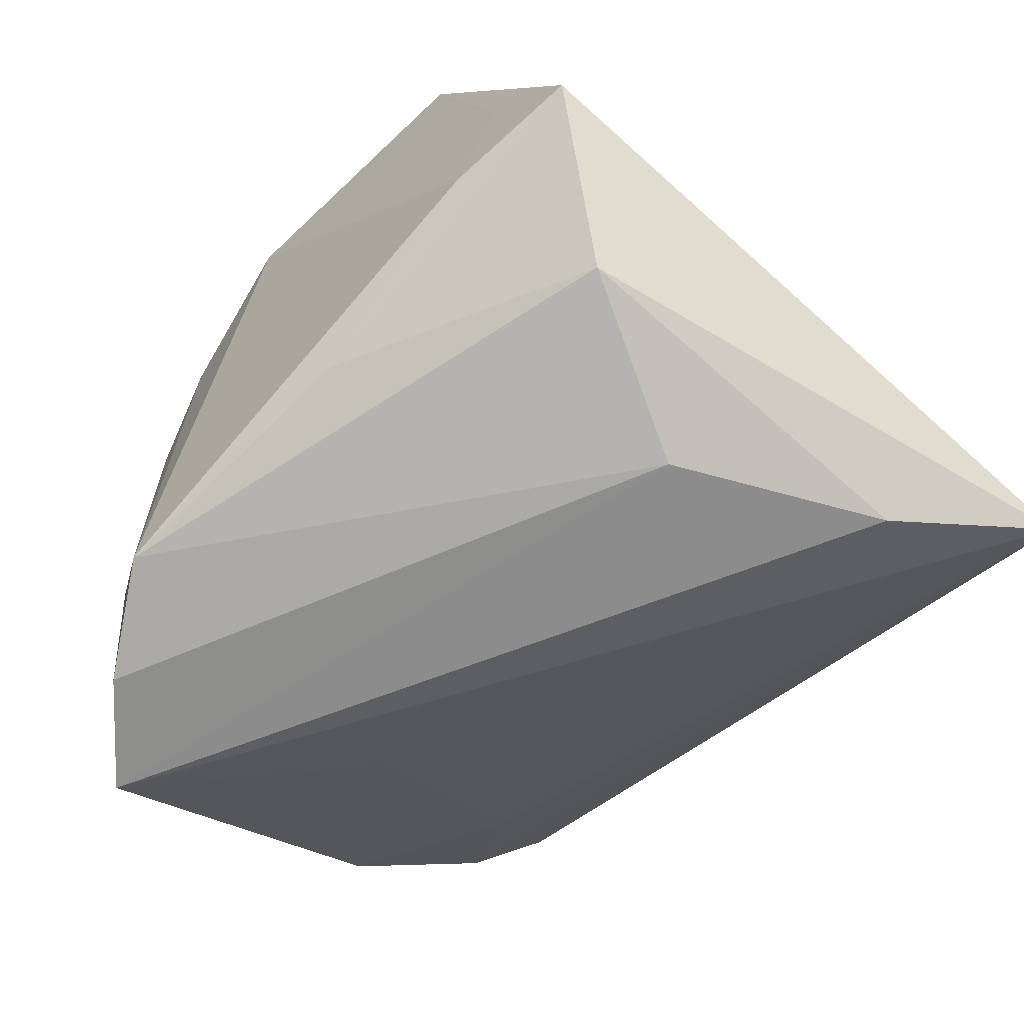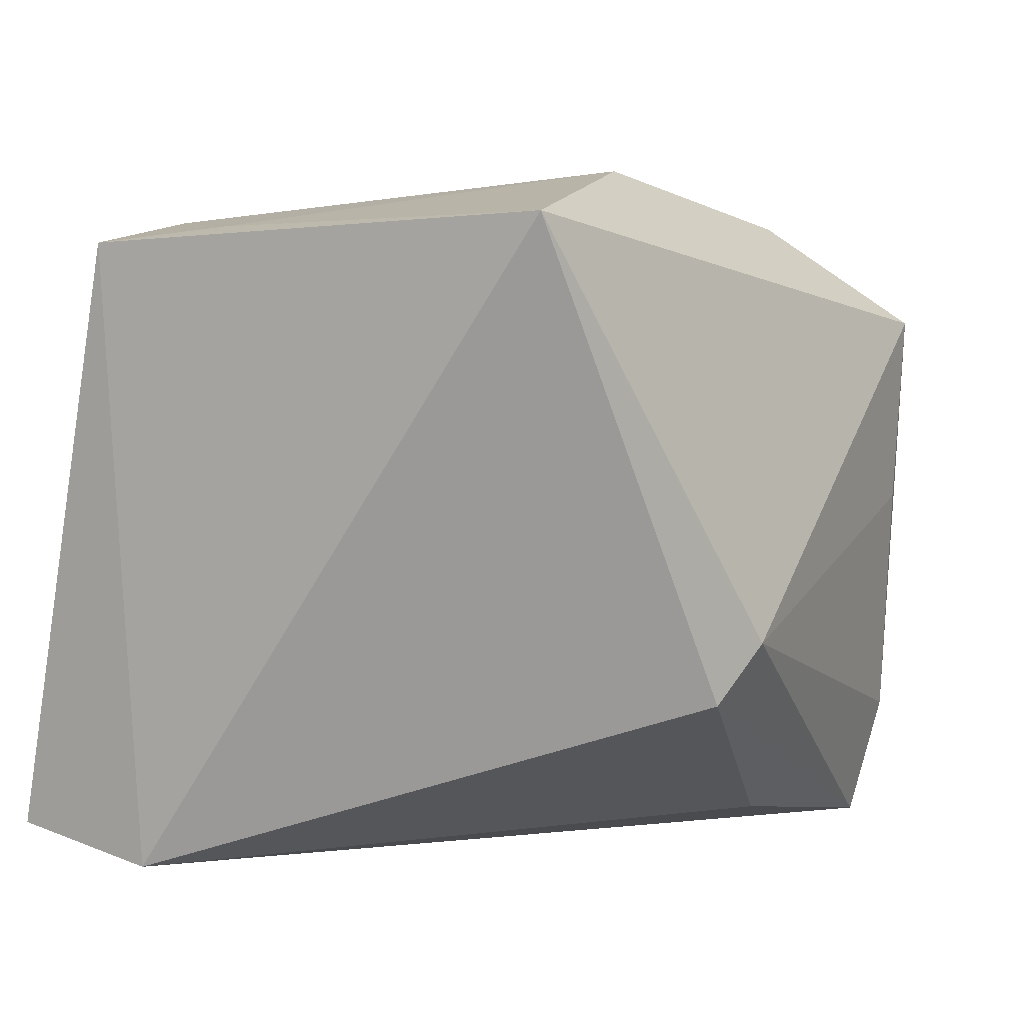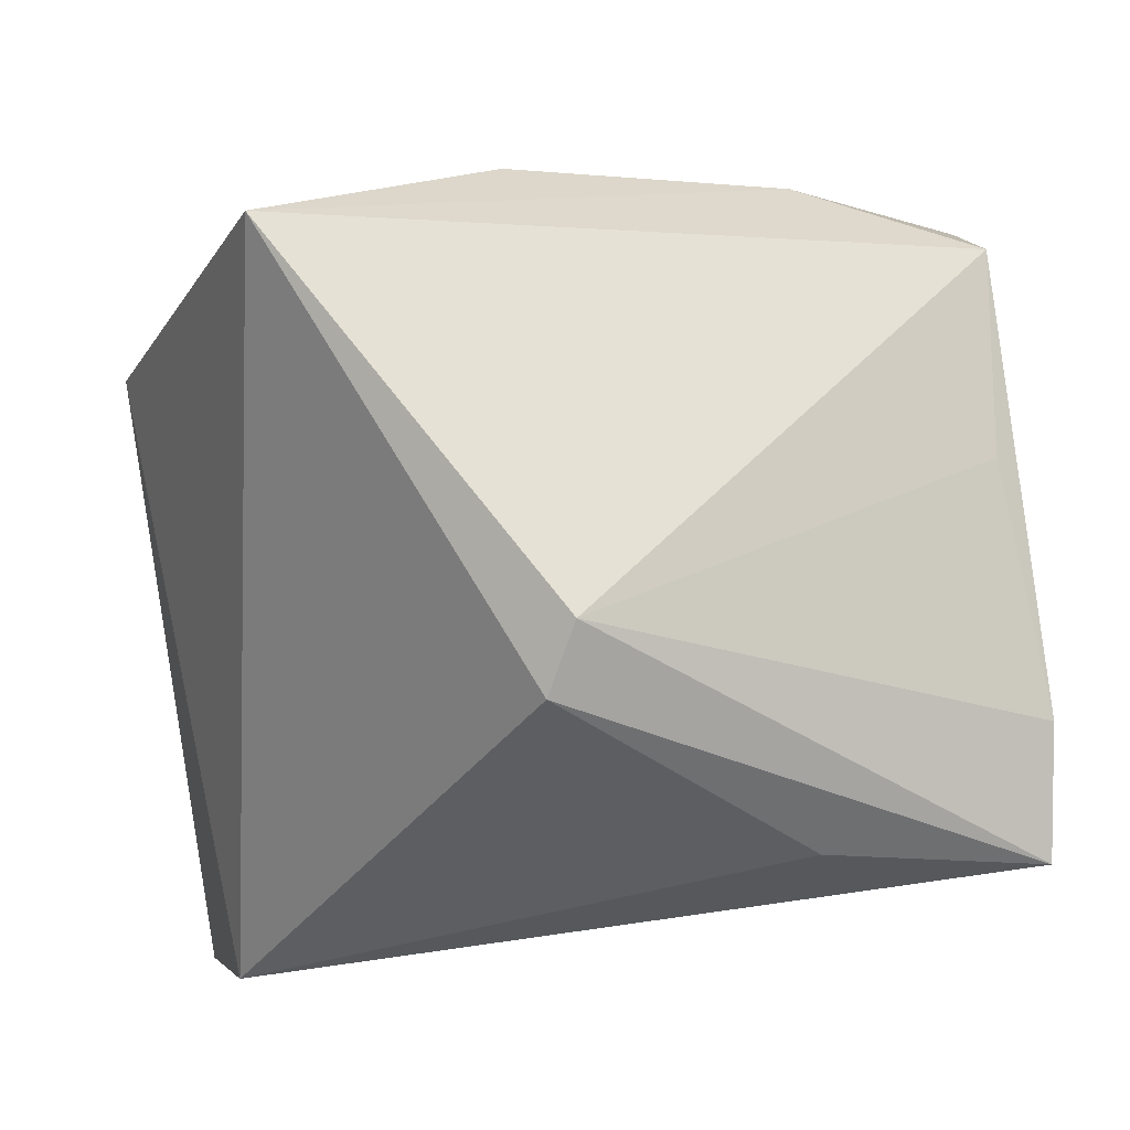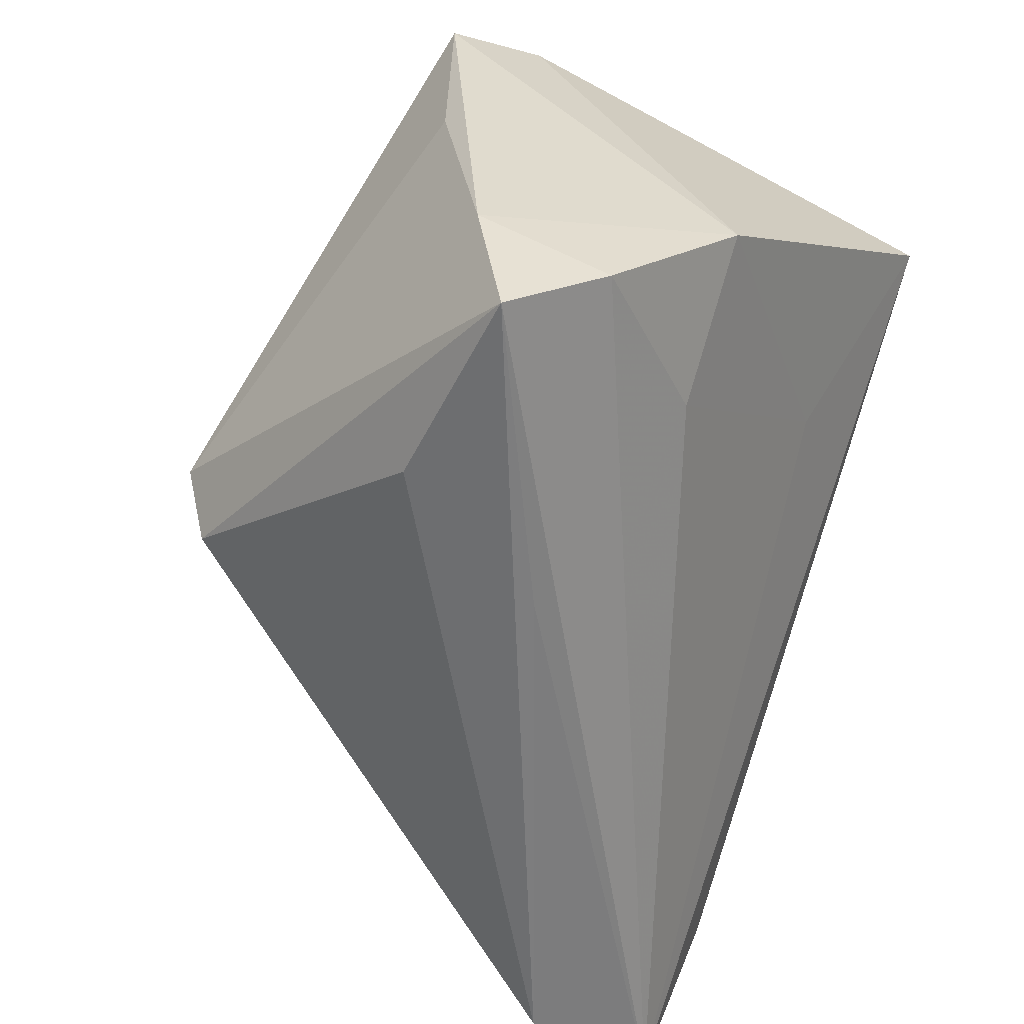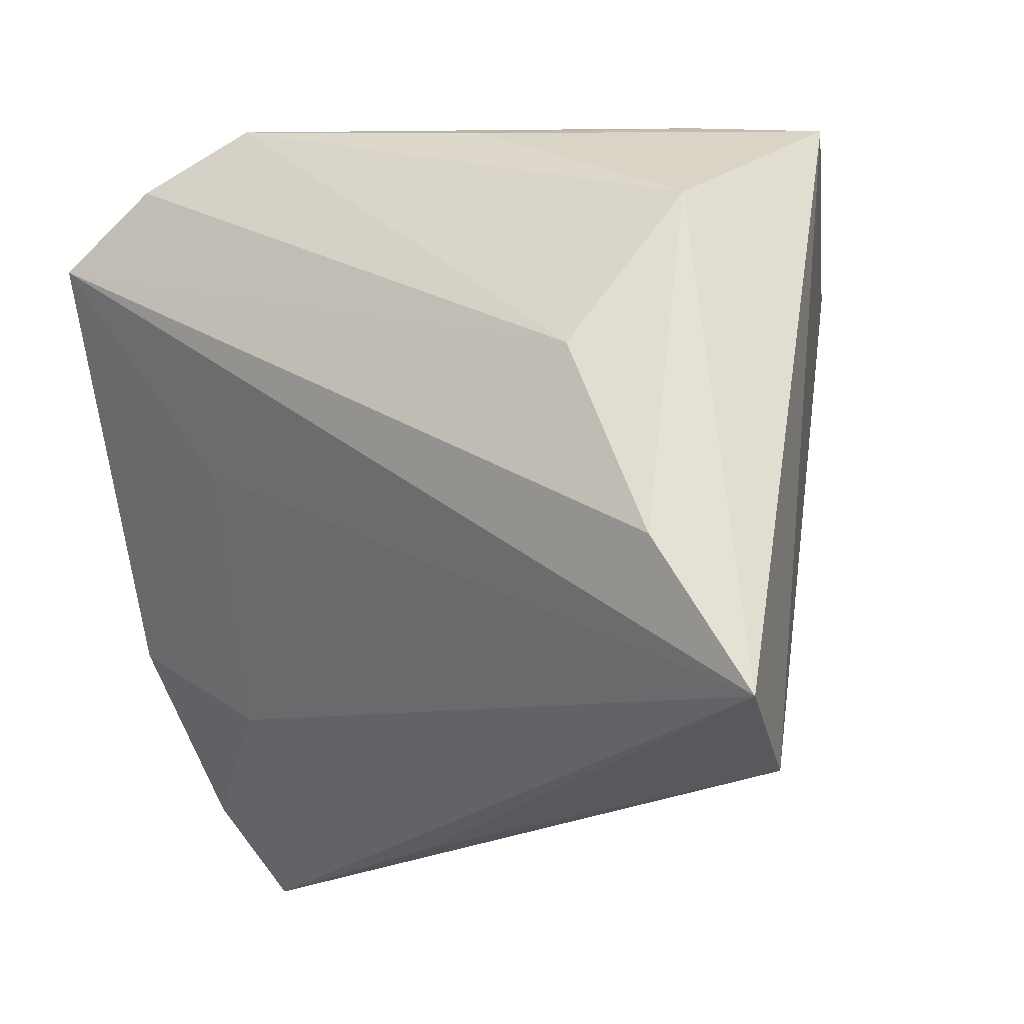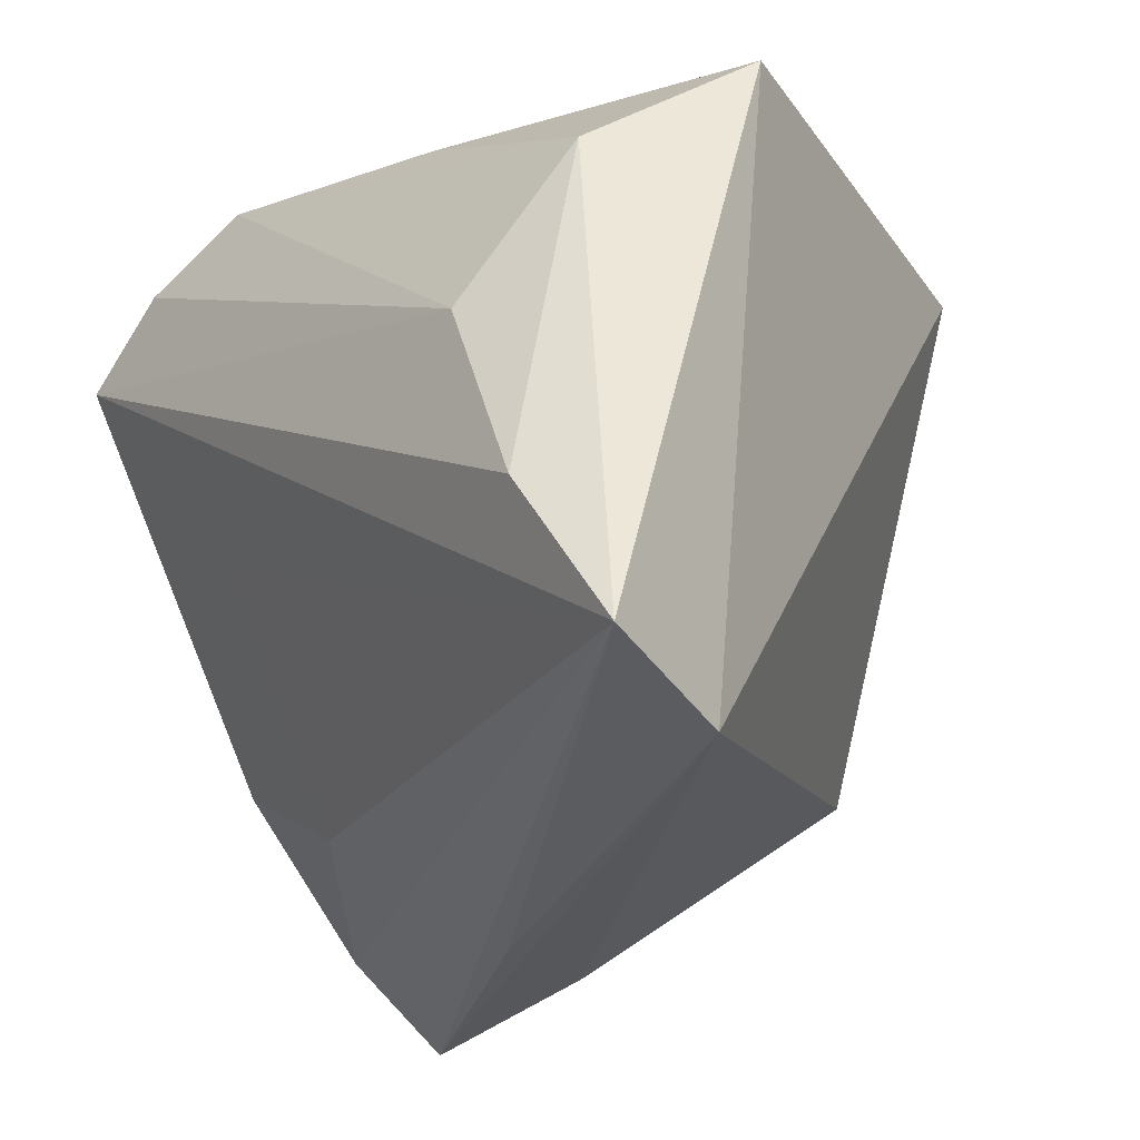
<metadata>
{"format":"obj","ext":"obj","renderer":"f3d","projection":"perspective","resolution":1024,"background":"white","views":[{"elev":-64.2,"azim":-127.9,"up":"+Z"},{"elev":3.5,"azim":-45.6,"up":"+Y"},{"elev":78.9,"azim":-6.7,"up":"+Z"},{"elev":-58.3,"azim":69.5,"up":"+Y"},{"elev":-18.4,"azim":-149.9,"up":"+Y"},{"elev":-28.4,"azim":-130.1,"up":"+Y"}]}
</metadata>
<code>
v 0.04371 -0.04251 0.0205
v -0.02993 -0.0005291 -0.03615
v -0.04022 0.01682 -0.02928
v 0.04601 -0.03322 0.009652
v 0.02616 0.03006 -0.03598
v -0.0429 -0.04251 -0.01566
v 0.01402 0.0361 -0.0332
v 0.04434 0.02563 0.01615
v 0.03716 0.02231 -0.03615
v 0.04317 -0.00161 0.02706
v -0.04043 0.03014 -0.002903
v 0.04533 0.02026 0.02722
v -0.04957 0.02842 -0.01367
v 0.01224 0.03551 0.01387
v -0.005088 -0.02245 0.03822
v 0.04754 -0.01593 -0.004884
v 0.01197 -0.04216 0.005087
v -0.03534 0.03129 -0.0164
v -0.003091 0.03698 0.021
v 0.0455 -0.02852 0.02374
v -0.02935 0.03071 0.03454
v 0.02275 -0.002472 -0.02559
v -0.01424 0.03126 -0.02734
v -0.03886 -0.02243 -0.03615
v 0.02701 0.03166 0.01959
v -0.0476 -0.03885 -0.03175
v -0.001406 -0.01553 0.0415
v 0.03149 -0.02622 -0.004964
v 0.02054 -0.03897 0.02255
f 22 9 16
f 23 3 13
f 7 3 23
f 18 19 7
f 18 23 13
f 7 23 18
f 13 6 21
f 21 27 12
f 12 25 21
f 21 25 19
f 24 3 2
f 2 9 24
f 2 5 9
f 2 3 7
f 7 5 2
f 7 19 14
f 14 25 7
f 19 25 14
f 8 25 12
f 9 5 8
f 8 5 7
f 7 25 8
f 8 12 16
f 16 9 8
f 28 22 16
f 4 28 16
f 27 1 20
f 1 4 20
f 16 12 20
f 20 4 16
f 29 6 1
f 13 21 11
f 11 21 19
f 11 18 13
f 19 18 11
f 27 21 15
f 15 21 6
f 6 29 15
f 15 1 27
f 15 29 1
f 28 4 26
f 26 4 1
f 26 6 13
f 22 28 26
f 13 3 26
f 26 3 24
f 24 9 26
f 9 22 26
f 12 27 10
f 10 20 12
f 27 20 10
f 1 6 17
f 17 26 1
f 6 26 17

</code>
